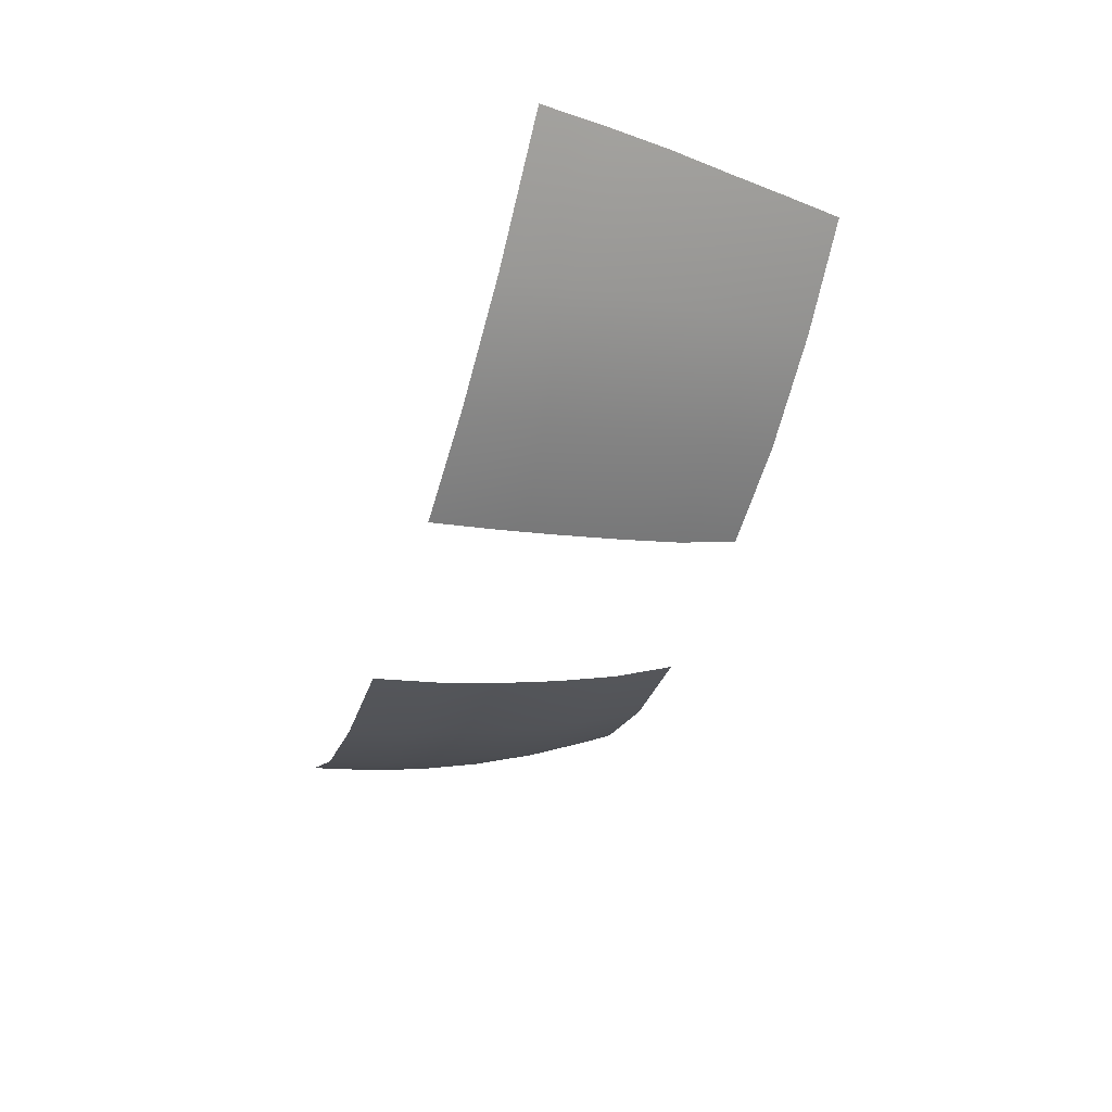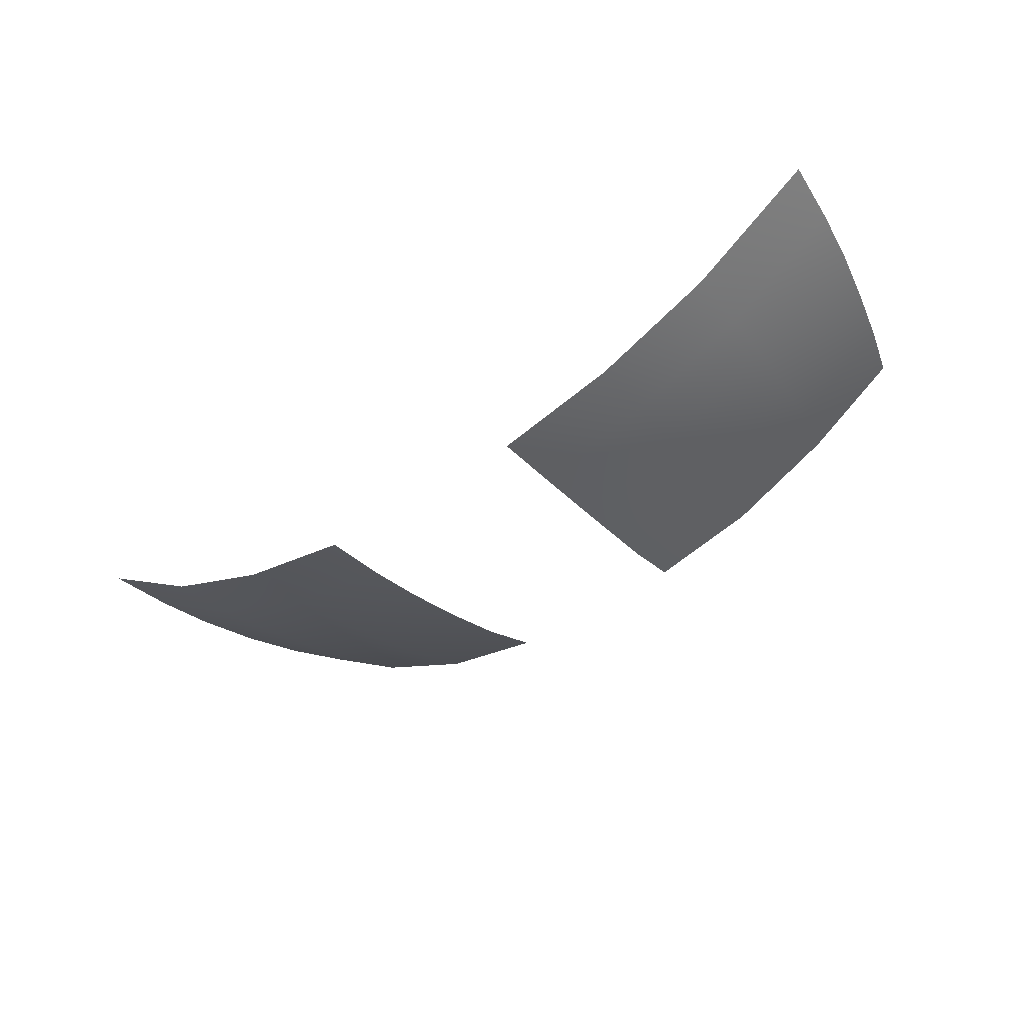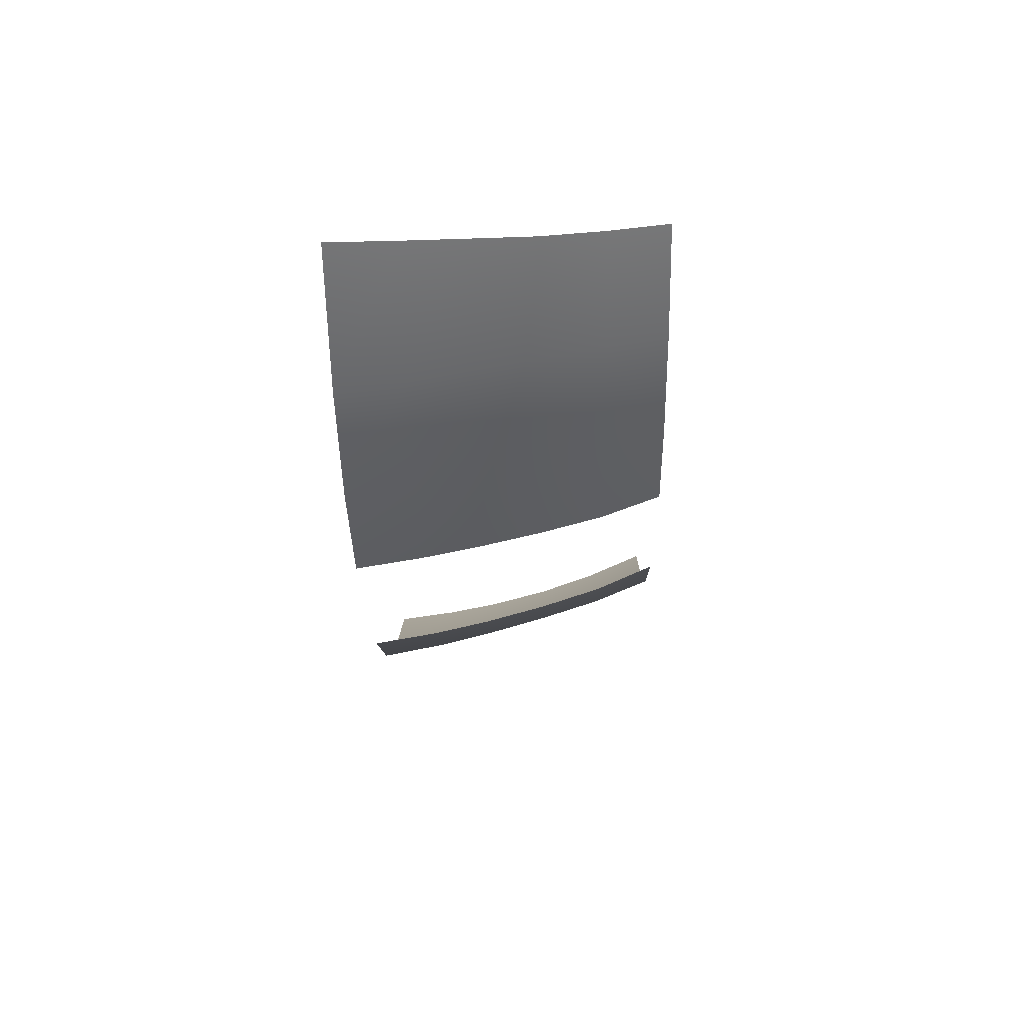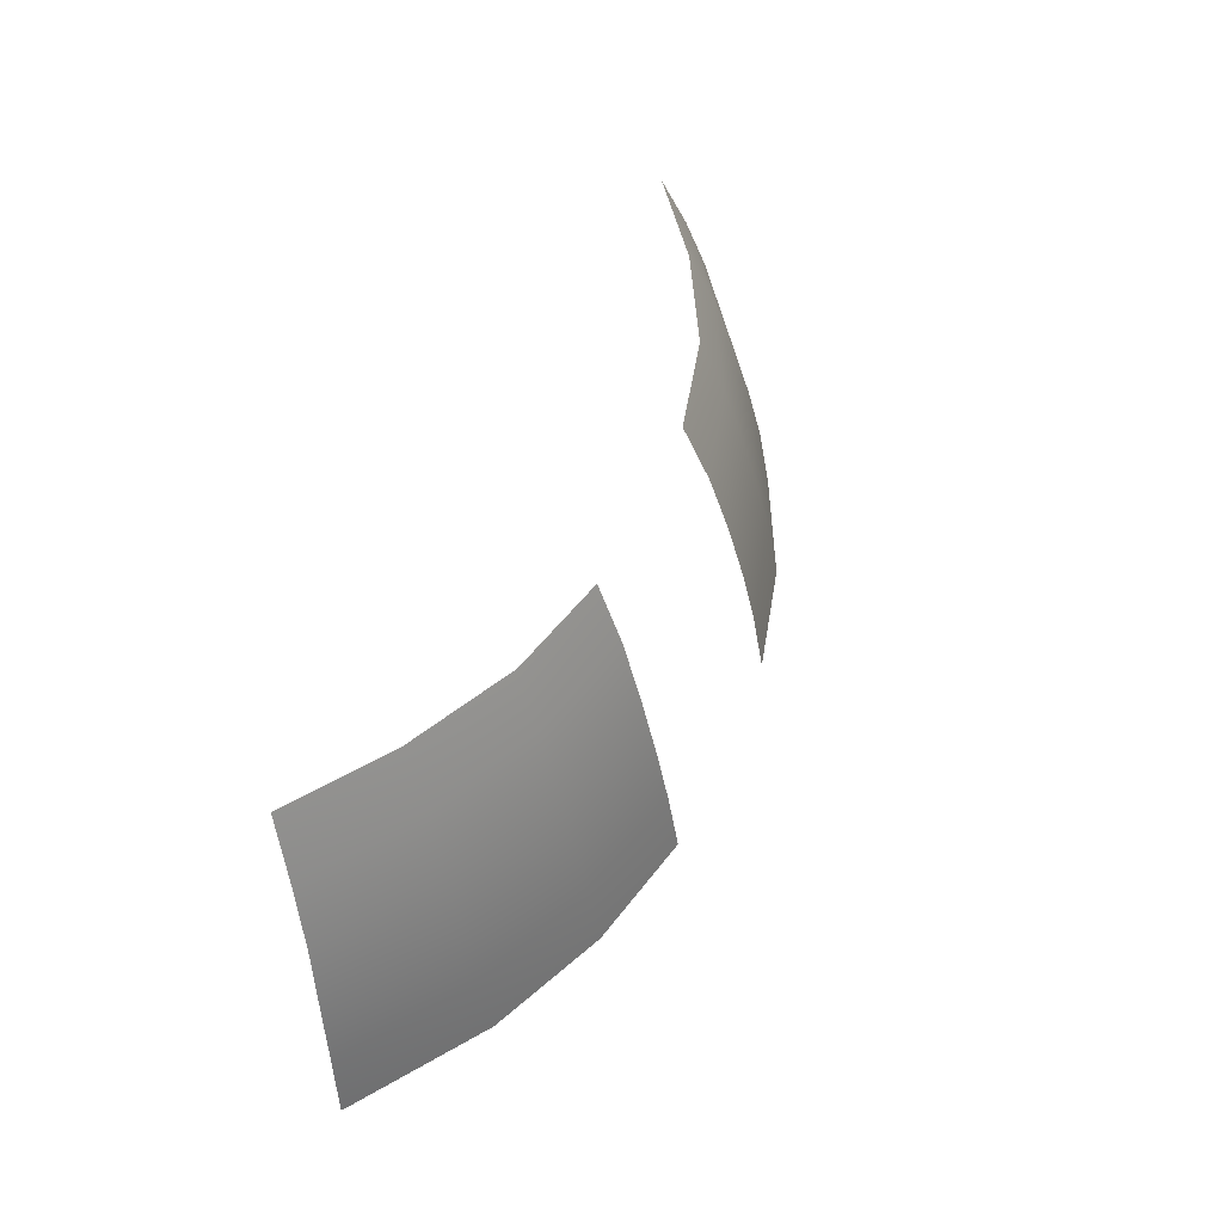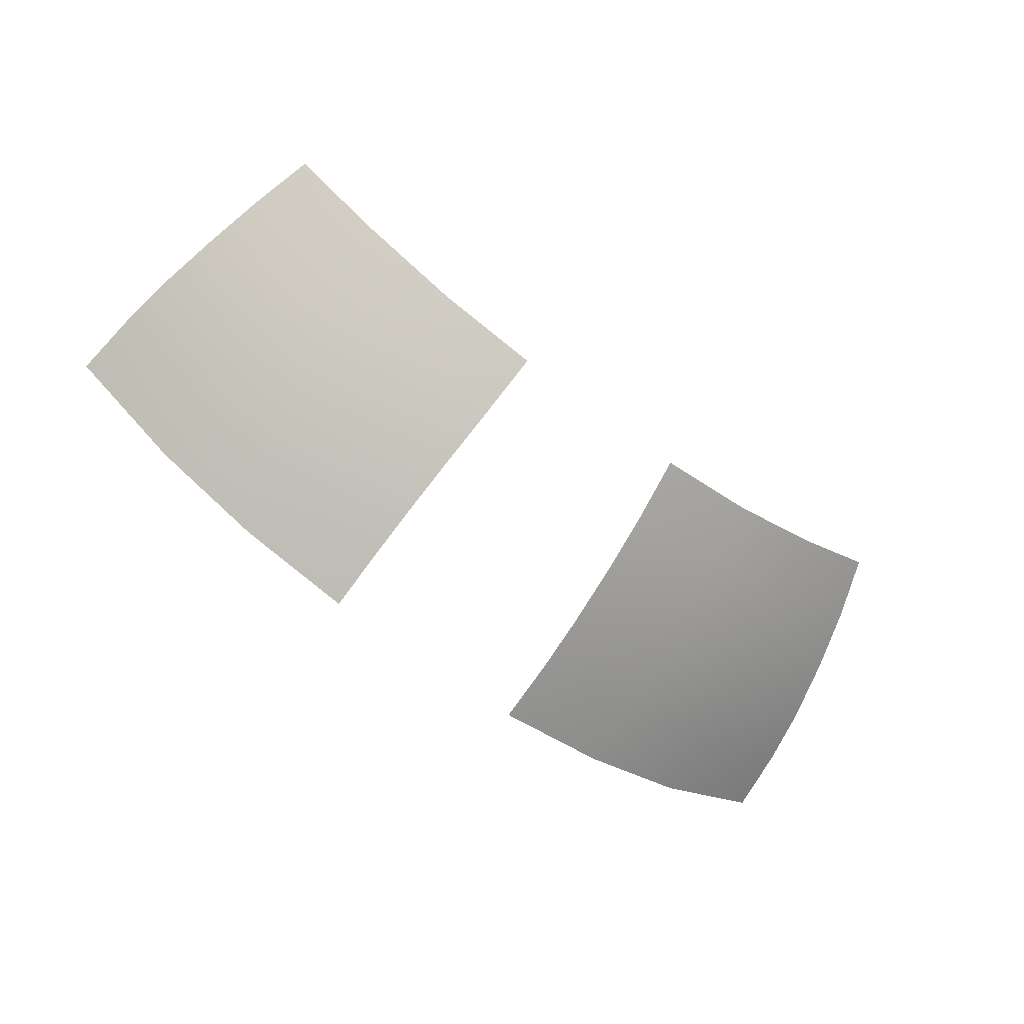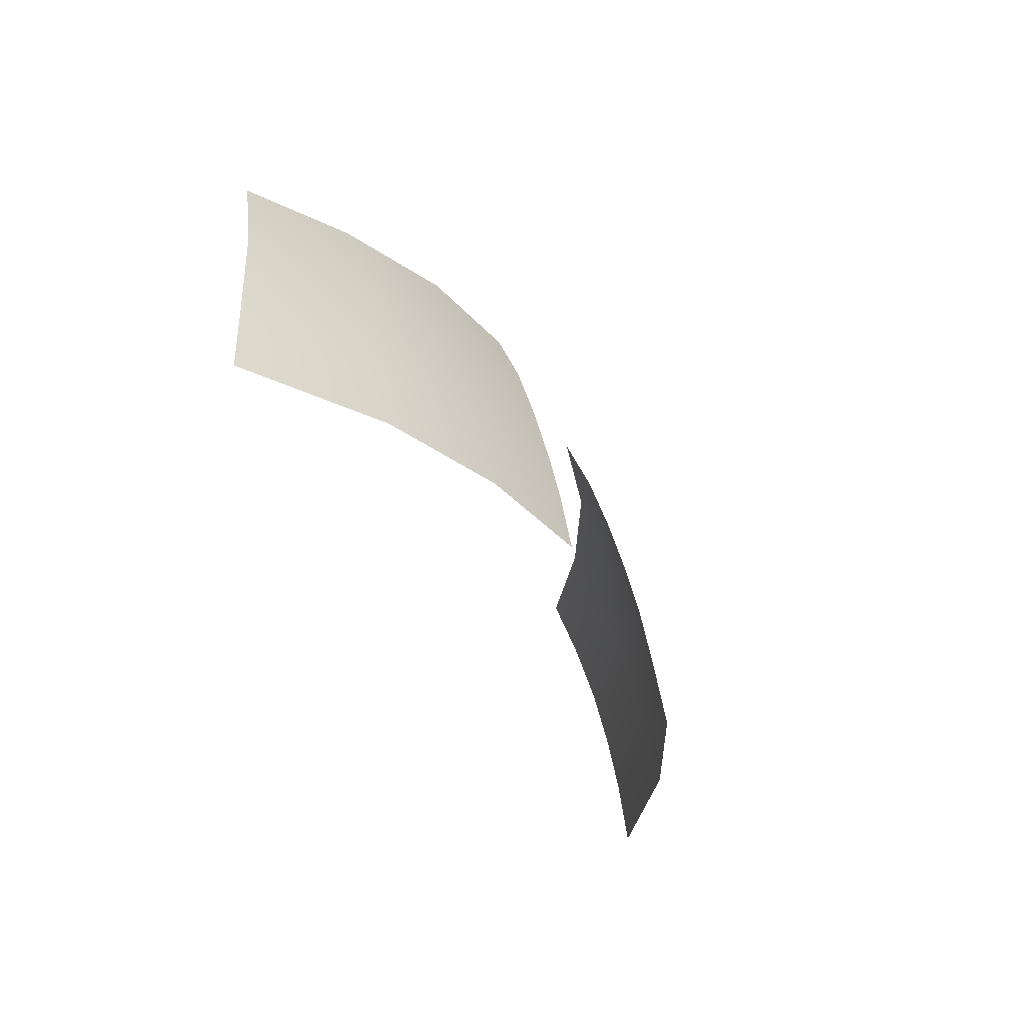
<metadata>
{"format":"obj","ext":"obj","renderer":"f3d","projection":"perspective","resolution":1024,"background":"white","views":[{"elev":-45.7,"azim":73.1,"up":"+Z"},{"elev":-47.1,"azim":37.0,"up":"+Z"},{"elev":-24.2,"azim":91.3,"up":"+Z"},{"elev":50.6,"azim":112.5,"up":"+Y"},{"elev":-67.7,"azim":143.4,"up":"+Z"},{"elev":-37.7,"azim":113.8,"up":"+Y"}]}
</metadata>
<code>
g pm0722_00_OffsetBSkin
v -0.09162 0.187 -0.08432
v -0.0933 0.1735 -0.08555
v -0.06918 0.1736 -0.1026
v -0.06864 0.187 -0.1003
v -0.04614 0.1736 -0.1128
v -0.08961 0.1986 -0.08276
v -0.04556 0.187 -0.1104
v -0.02239 0.1736 -0.1183
v -0.02224 0.187 -0.116
v -0.02185 0.1986 -0.1134
v -0.06781 0.1986 -0.09758
v -0.04485 0.1986 -0.1077
v -0.06602 0.2116 -0.0943
v -0.08656 0.2116 -0.08046
v -0.04377 0.2116 -0.1043
v -0.02116 0.2116 -0.1101
v -0.04226 0.224 -0.1008
v -0.02025 0.2241 -0.1063
v -0.01921 0.2362 -0.1013
v -0.04022 0.2363 -0.09641
v -0.06383 0.2241 -0.09069
v -0.08322 0.2241 -0.07731
v -0.06092 0.2364 -0.0863
v -0.07939 0.2364 -0.07341
v 0.09162 0.187 -0.08432
v 0.06918 0.1736 -0.1026
v 0.0933 0.1735 -0.08555
v 0.06864 0.187 -0.1003
v 0.04614 0.1736 -0.1128
v 0.08961 0.1986 -0.08276
v 0.04556 0.187 -0.1104
v 0.02239 0.1736 -0.1183
v 0.02224 0.187 -0.116
v 0.02185 0.1986 -0.1134
v 0.06781 0.1986 -0.09758
v 0.04485 0.1986 -0.1077
v 0.06602 0.2116 -0.0943
v 0.08656 0.2116 -0.08046
v 0.04377 0.2116 -0.1043
v 0.02116 0.2116 -0.1101
v 0.04226 0.224 -0.1008
v 0.02025 0.2241 -0.1063
v 0.01921 0.2362 -0.1013
v 0.04022 0.2363 -0.09641
v 0.06383 0.2241 -0.09069
v 0.08322 0.2241 -0.07731
v 0.06092 0.2364 -0.0863
v 0.07939 0.2364 -0.07341
g pm0722_00_OffsetBSkin_0
f 3 2 1
f 4 3 1
f 5 3 4
f 4 1 6
f 7 5 4
f 5 7 8
f 7 9 8
f 10 9 7
f 11 4 6
f 7 4 11
f 12 10 7
f 12 7 11
f 11 6 13
f 11 13 12
f 6 14 13
f 12 15 10
f 13 15 12
f 15 16 10
f 15 17 16
f 15 13 17
f 17 18 16
f 19 18 17
f 20 19 17
f 21 13 14
f 13 21 17
f 17 21 20
f 22 21 14
f 21 23 20
f 23 21 22
f 24 23 22
f 27 26 25
f 26 28 25
f 26 29 28
f 25 28 30
f 29 31 28
f 31 29 32
f 33 31 32
f 33 34 31
f 28 35 30
f 28 31 35
f 34 36 31
f 31 36 35
f 30 35 37
f 37 35 36
f 38 30 37
f 39 36 34
f 39 37 36
f 40 39 34
f 41 39 40
f 37 39 41
f 42 41 40
f 42 43 41
f 43 44 41
f 37 45 38
f 45 37 41
f 45 41 44
f 45 46 38
f 47 45 44
f 45 47 46
f 47 48 46

</code>
